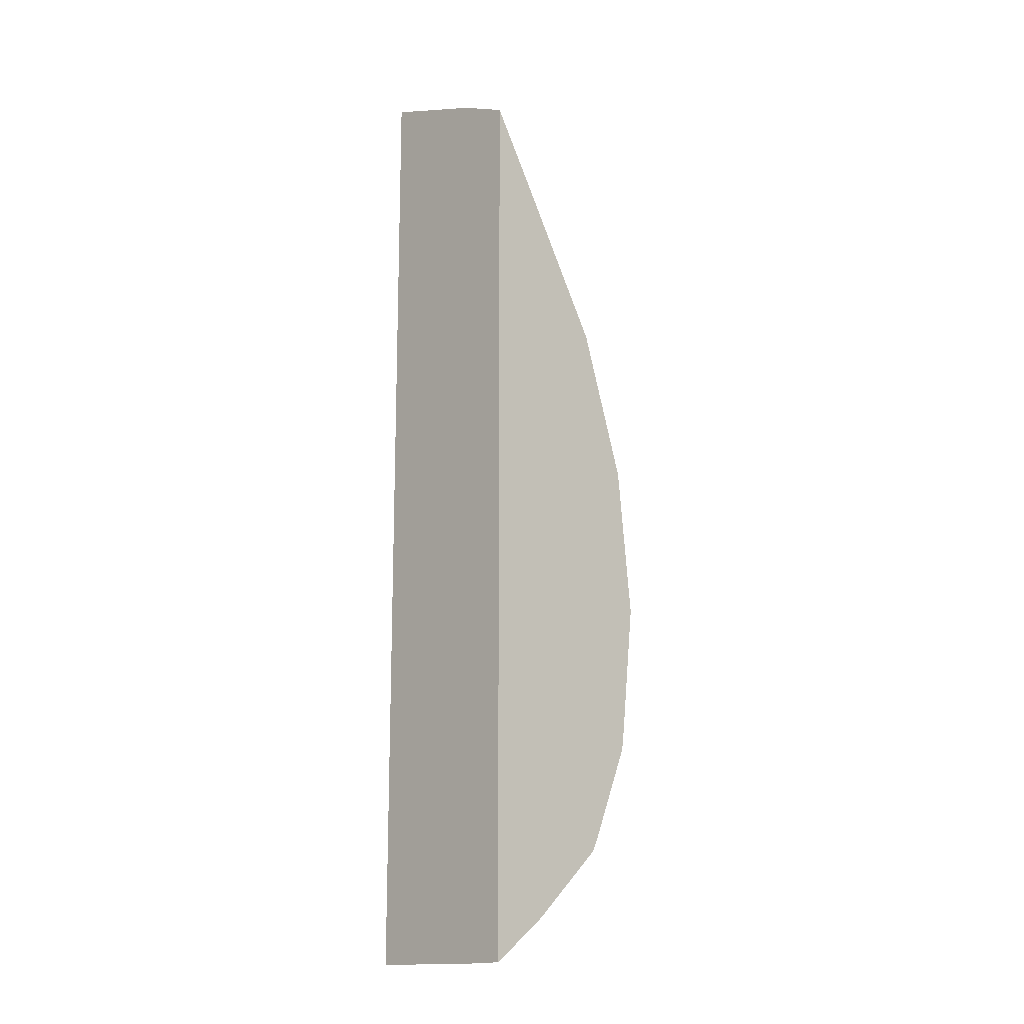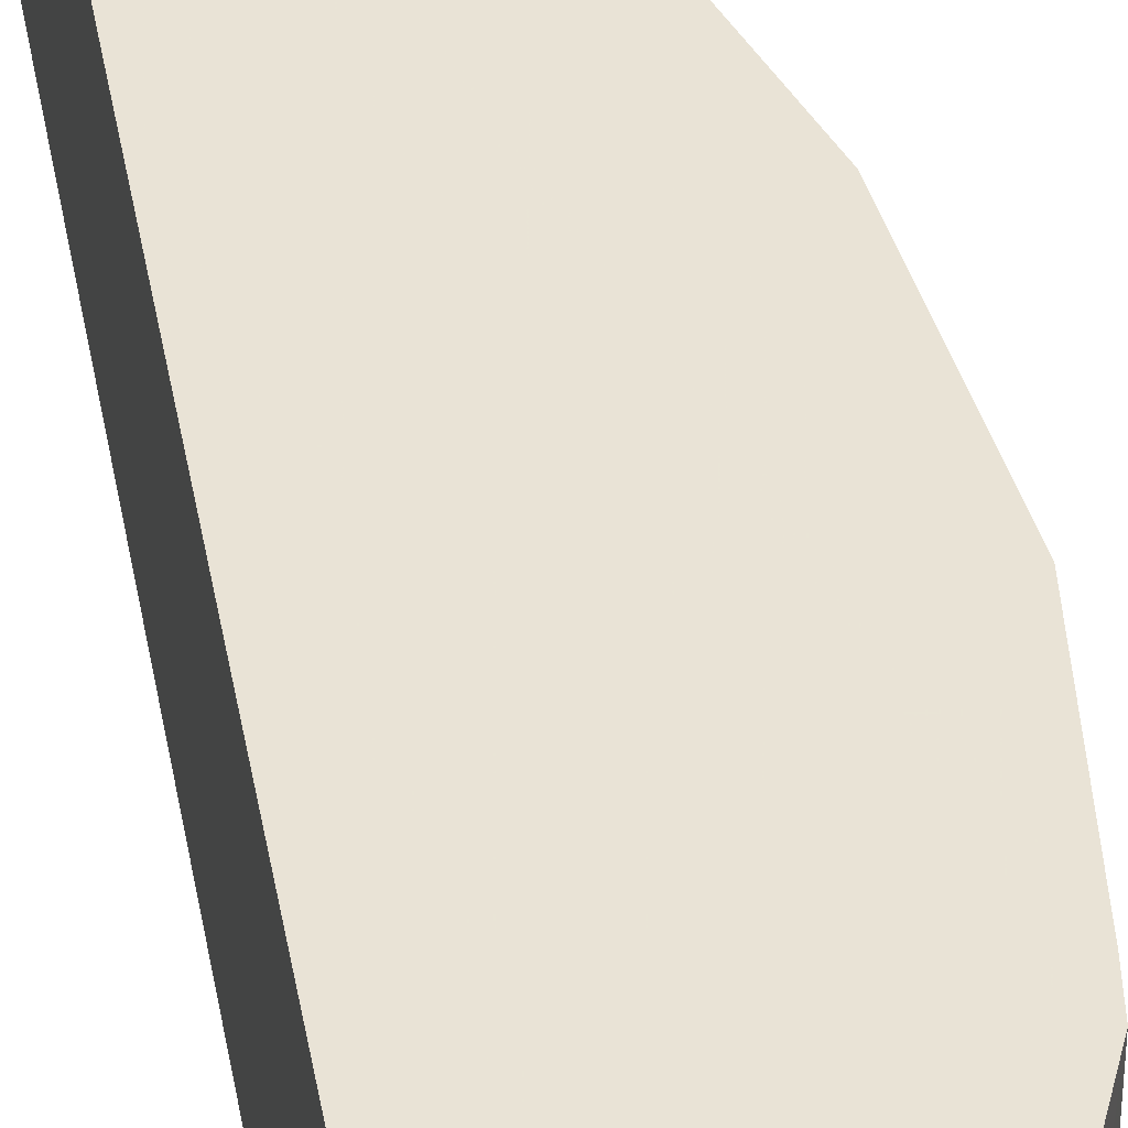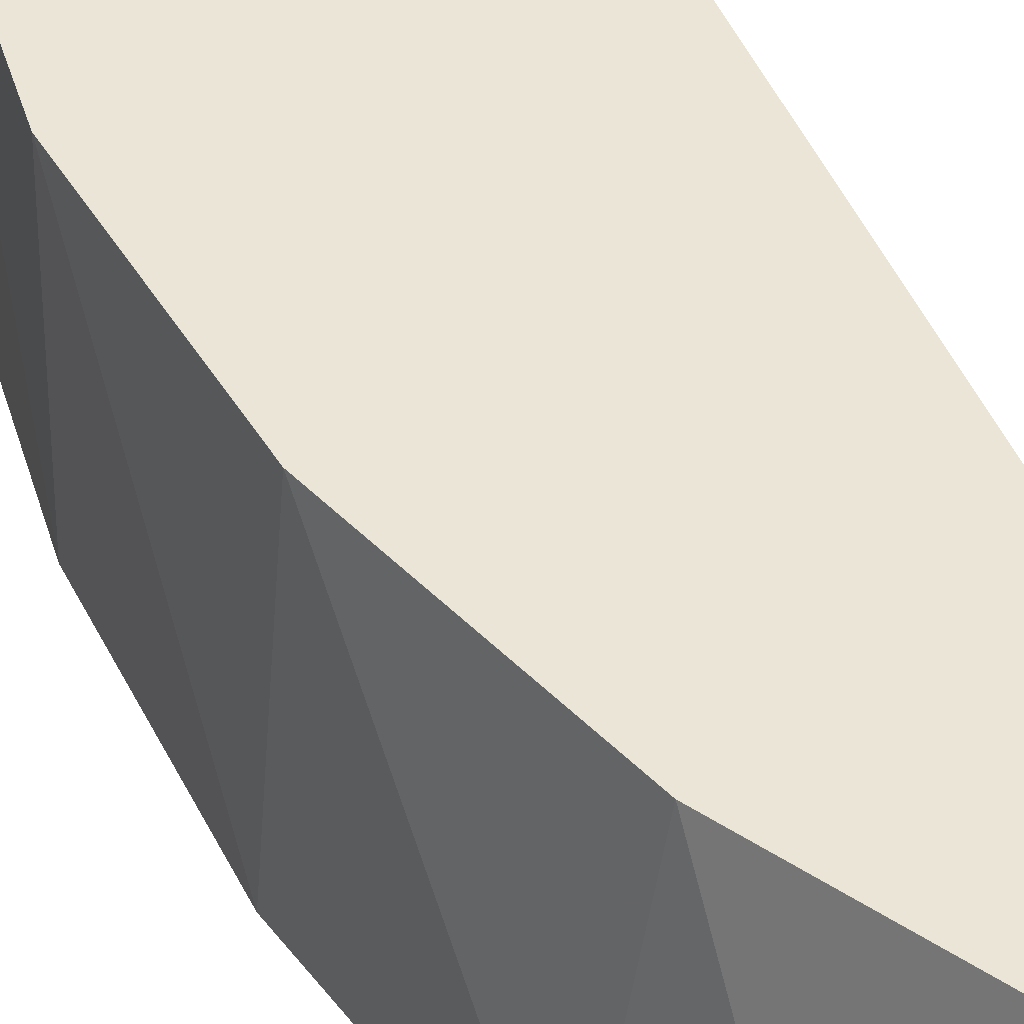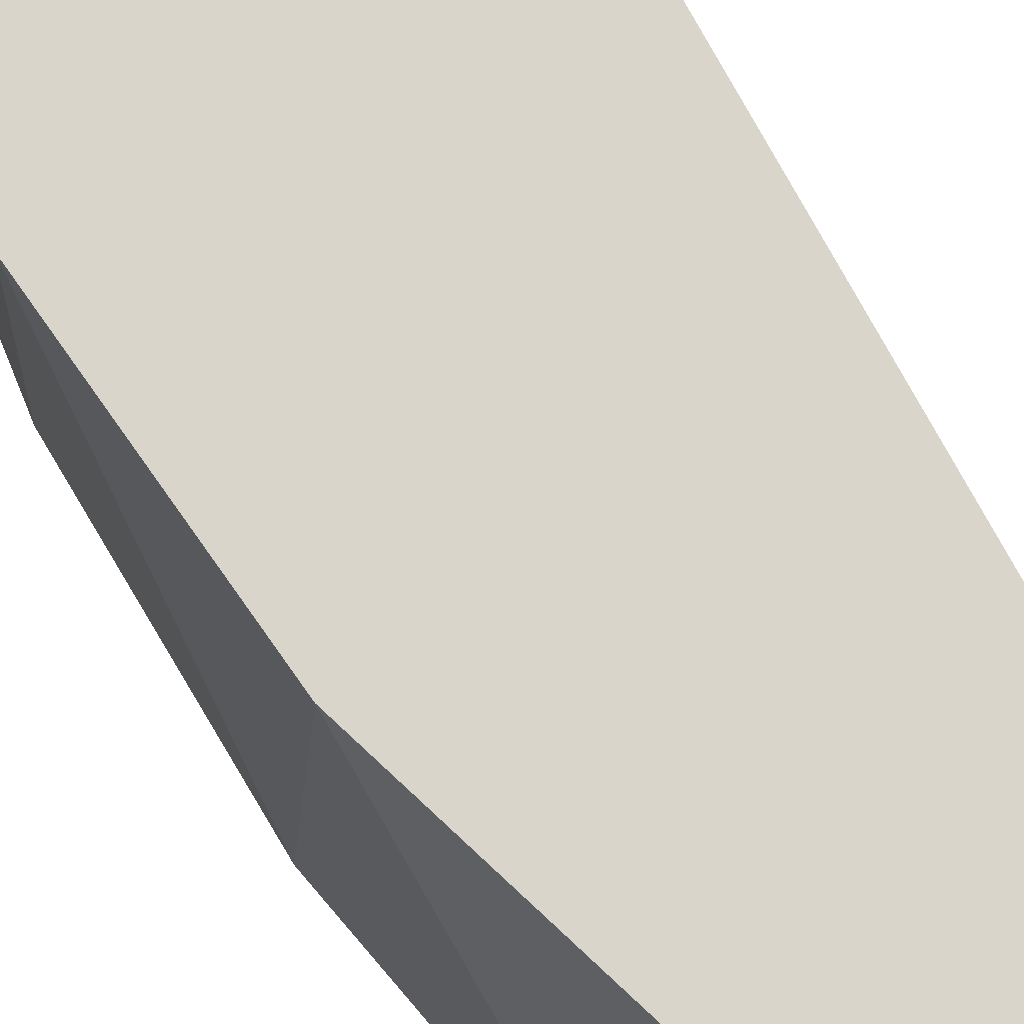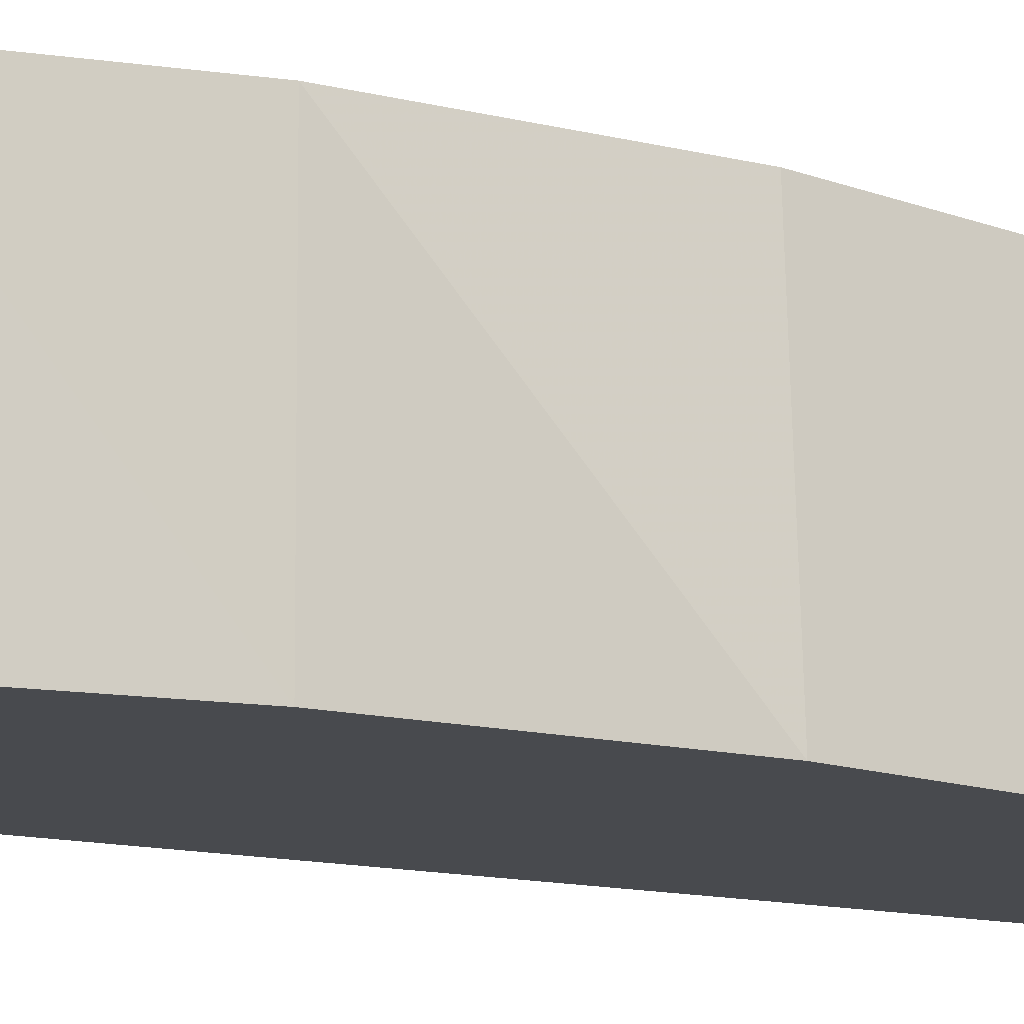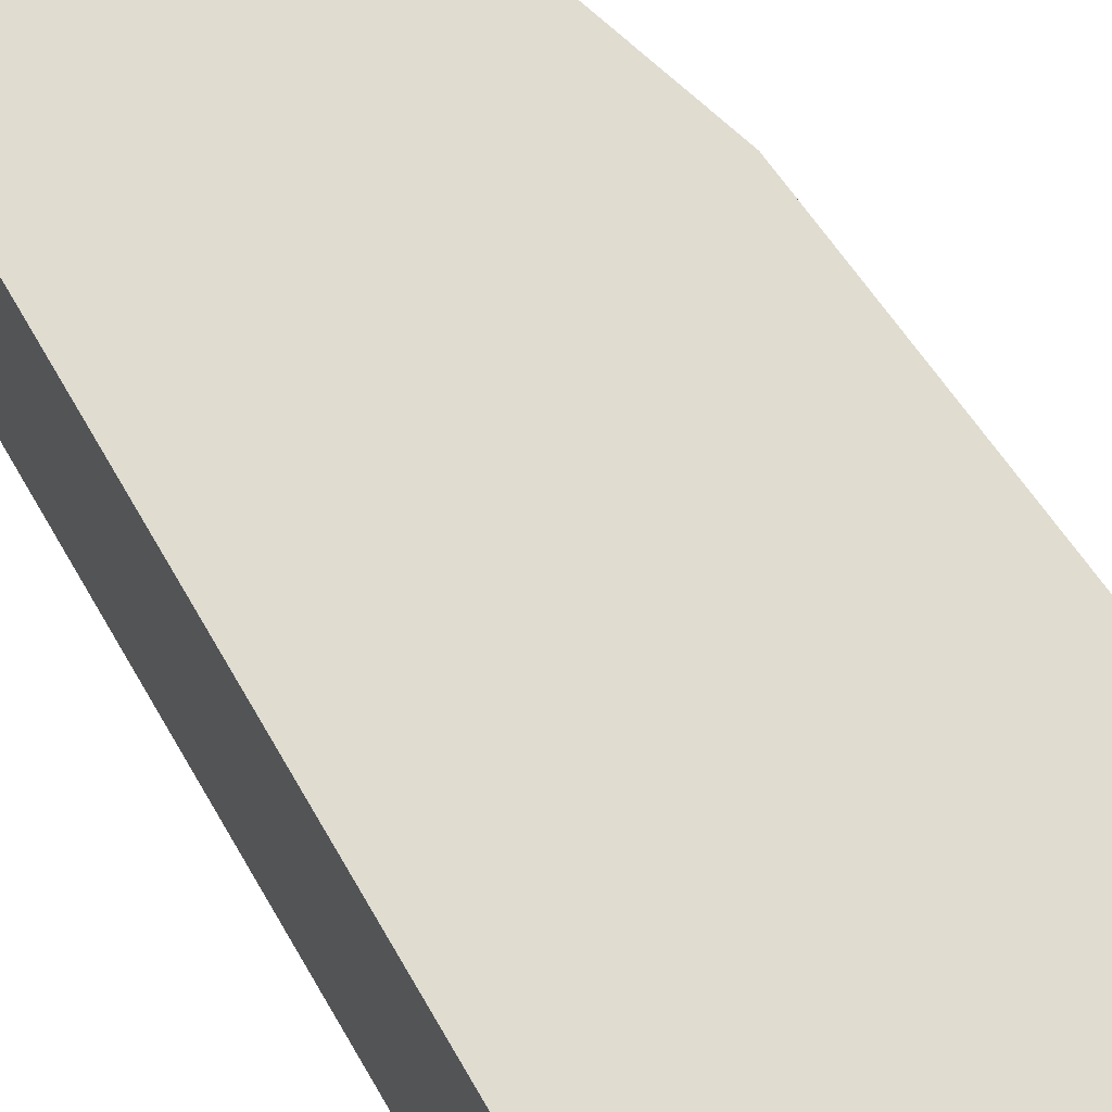
<metadata>
{"format":"obj","ext":"obj","renderer":"f3d","projection":"perspective","resolution":1024,"background":"white","views":[{"elev":-15.6,"azim":136.3,"up":"+Z"},{"elev":42.3,"azim":170.1,"up":"+Y"},{"elev":44.1,"azim":-22.2,"up":"+Y"},{"elev":74.3,"azim":-28.6,"up":"+Y"},{"elev":-13.3,"azim":-116.0,"up":"+Y"},{"elev":69.7,"azim":150.4,"up":"+Y"}]}
</metadata>
<code>
v -0.002906 0.1471 0.0313
v -0.002906 0.1478 0.03105
v -0.003355 0.1471 0.03063
v -0.002906 0.1471 0.02518
v -0.002906 0.1482 0.0309
v -0.003657 0.1471 0.03013
v -0.003223 0.1471 0.02541
v -0.002906 0.148 0.02518
v -0.003129 0.1482 0.03052
v -0.002906 0.1482 0.02519
v -0.003209 0.1482 0.03038
v -0.003744 0.1482 0.02945
v -0.003673 0.1471 0.03011
v -0.003252 0.1471 0.02544
v -0.003226 0.148 0.02541
v -0.002906 0.1481 0.02518
v -0.003221 0.1482 0.02541
v -0.00393 0.1471 0.02947
v -0.004049 0.1482 0.0285
v -0.00375 0.1471 0.02589
v -0.003752 0.148 0.02589
v -0.003309 0.1482 0.02549
v -0.004125 0.1471 0.0285
v -0.004154 0.1482 0.02754
v -0.003766 0.1471 0.02593
v -0.003801 0.1482 0.026
v -0.003752 0.1482 0.0259
v -0.004155 0.1471 0.02754
v -0.004065 0.1482 0.02673
v -0.004044 0.1482 0.02658
v -0.004037 0.1471 0.02658
f 1 2 3
f 1 3 6
f 1 6 13
f 1 13 18
f 1 18 23
f 1 23 28
f 1 28 31
f 1 31 25
f 1 25 20
f 1 20 14
f 1 14 7
f 1 7 4
f 1 4 8
f 1 8 16
f 1 16 10
f 1 10 5
f 1 5 2
f 2 5 6
f 2 6 3
f 4 7 8
f 5 9 6
f 5 10 17
f 5 17 22
f 5 22 27
f 5 27 26
f 5 26 30
f 5 30 29
f 5 29 24
f 5 24 19
f 5 19 12
f 5 12 11
f 5 11 9
f 6 9 11
f 6 11 12
f 6 12 13
f 7 14 15
f 7 15 8
f 8 15 16
f 10 16 17
f 12 18 13
f 12 19 18
f 14 20 15
f 15 20 21
f 15 21 22
f 15 22 17
f 15 17 16
f 18 19 23
f 19 24 23
f 20 25 26
f 20 26 21
f 21 26 27
f 21 27 22
f 23 24 28
f 24 29 28
f 25 30 26
f 25 31 30
f 28 29 31
f 29 30 31

</code>
